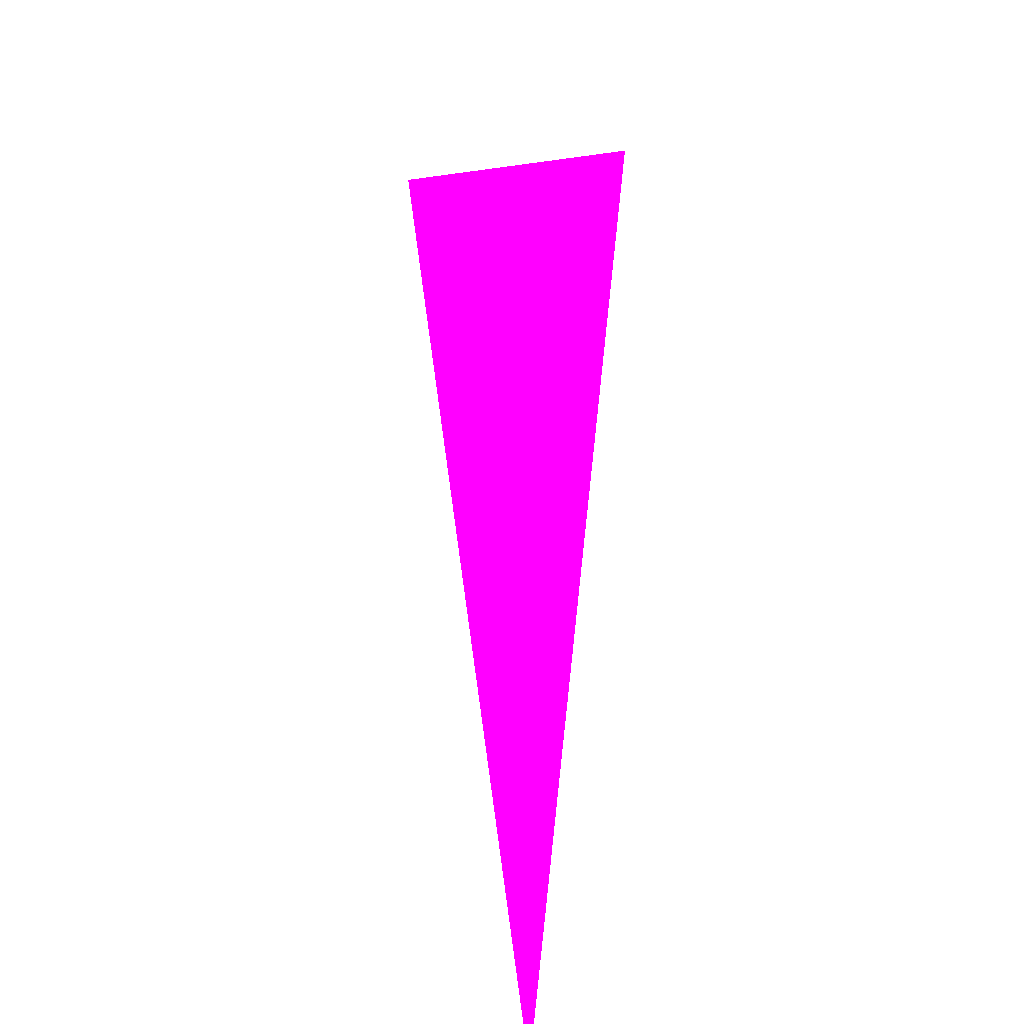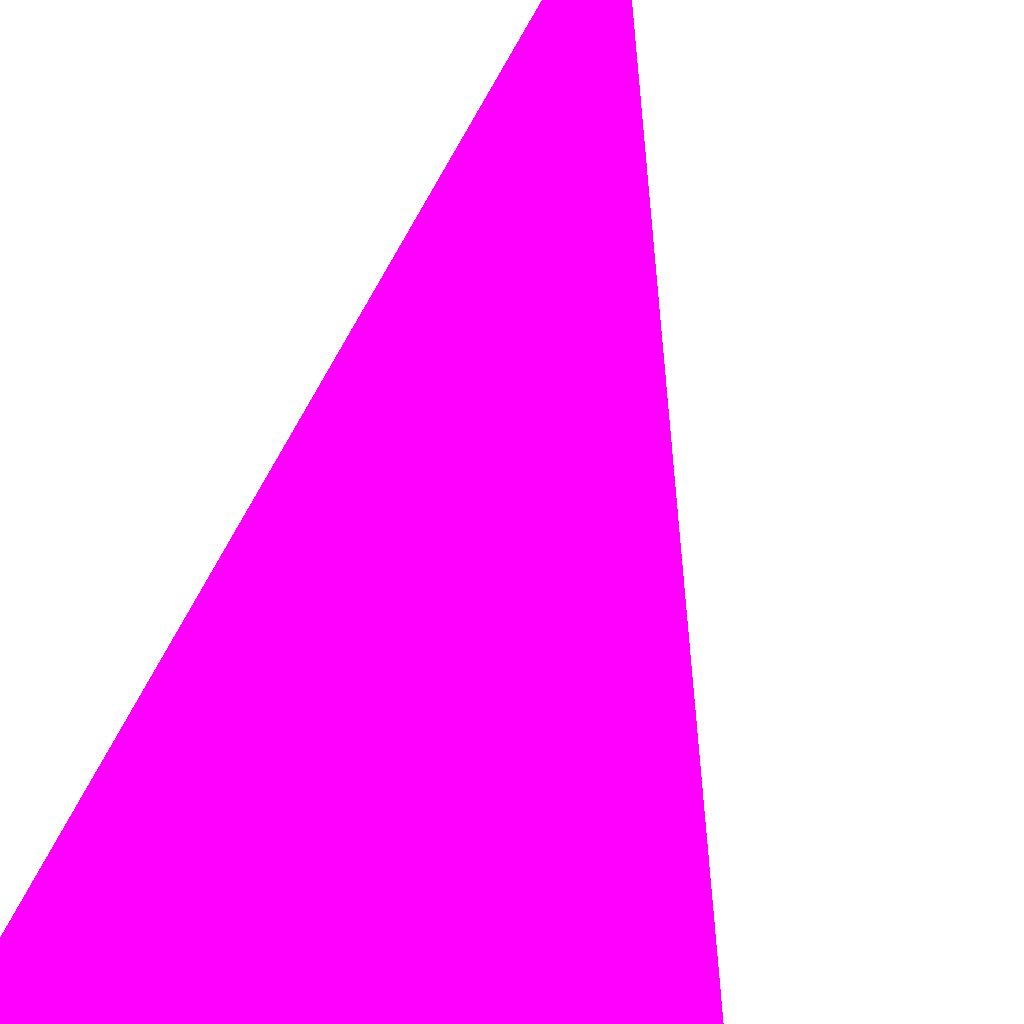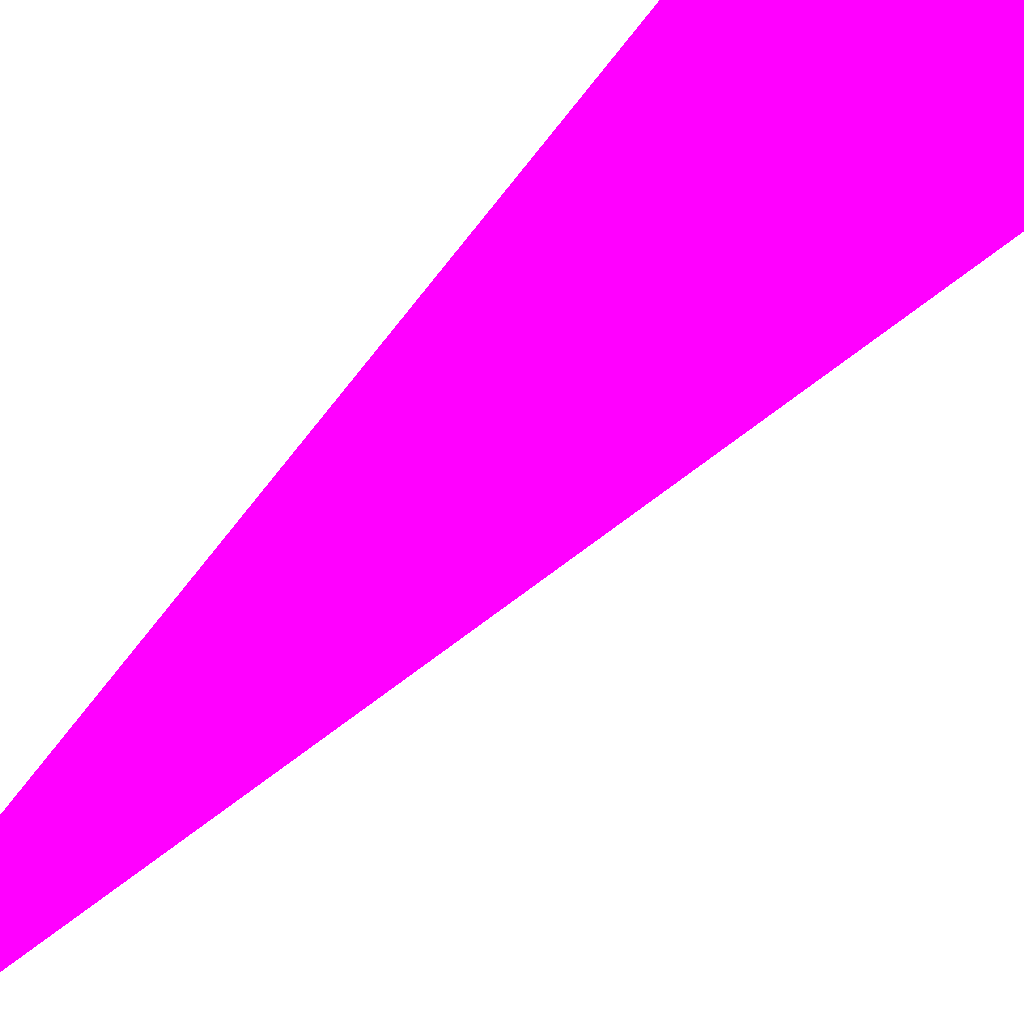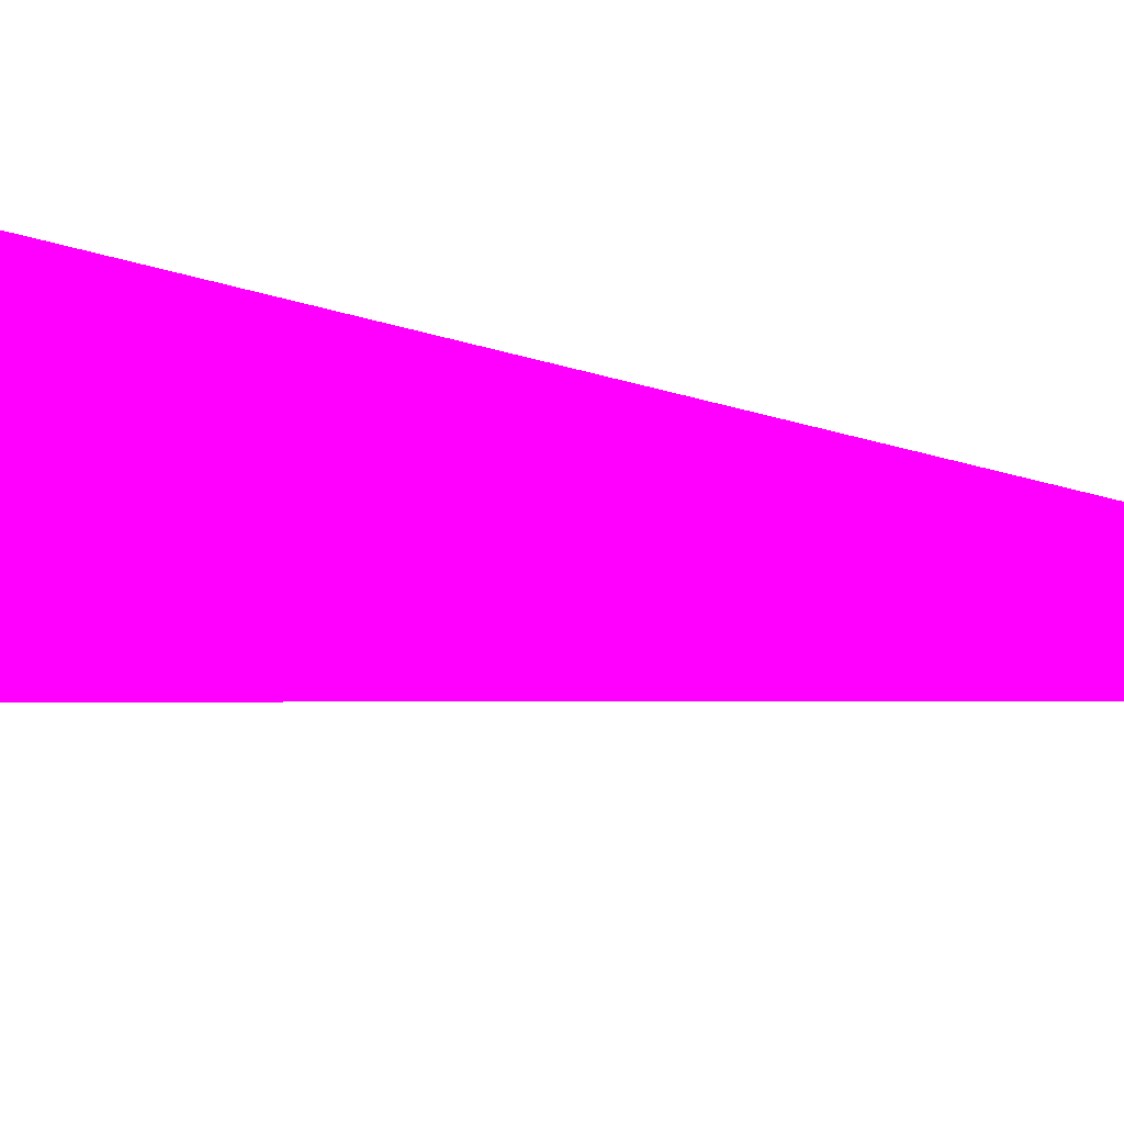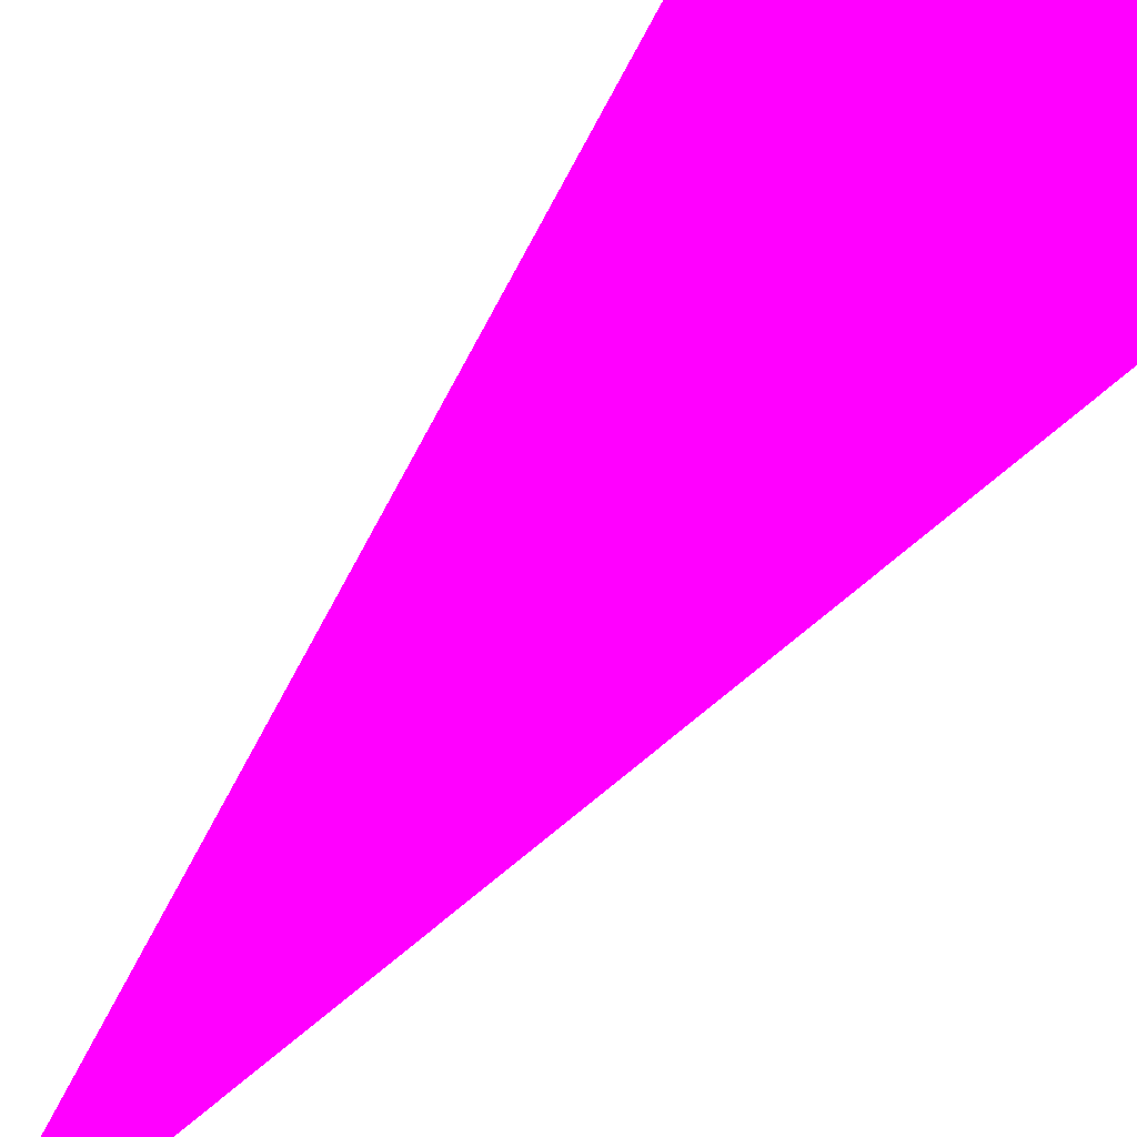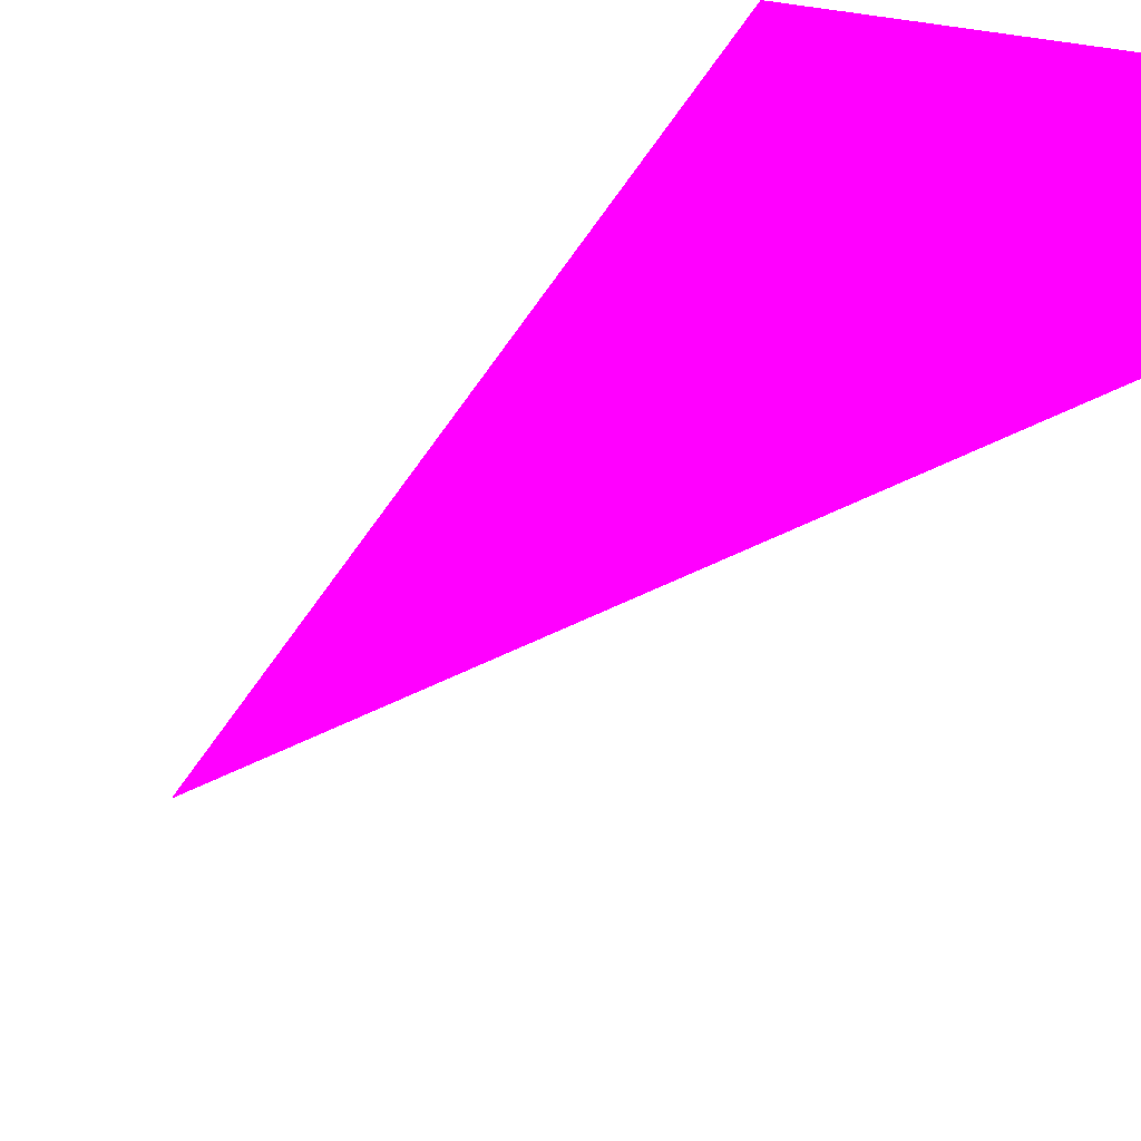
<metadata>
{"format":"obj","ext":"obj","renderer":"f3d","projection":"perspective","resolution":1024,"background":"white","views":[{"elev":-20.4,"azim":37.3,"up":"+Y"},{"elev":40.0,"azim":-172.3,"up":"+Z"},{"elev":58.8,"azim":39.1,"up":"+Z"},{"elev":43.8,"azim":-79.8,"up":"+Z"},{"elev":-52.5,"azim":148.3,"up":"+Z"},{"elev":-18.8,"azim":156.0,"up":"+Z"}]}
</metadata>
<code>
o geometry_0
v 6.125e+05 5.855e+06 648 1 0 1
v 6.125e+05 5.855e+06 648 1 0 1
v 6.125e+05 5.855e+06 648 1 0 1
f 2 1 3

</code>
